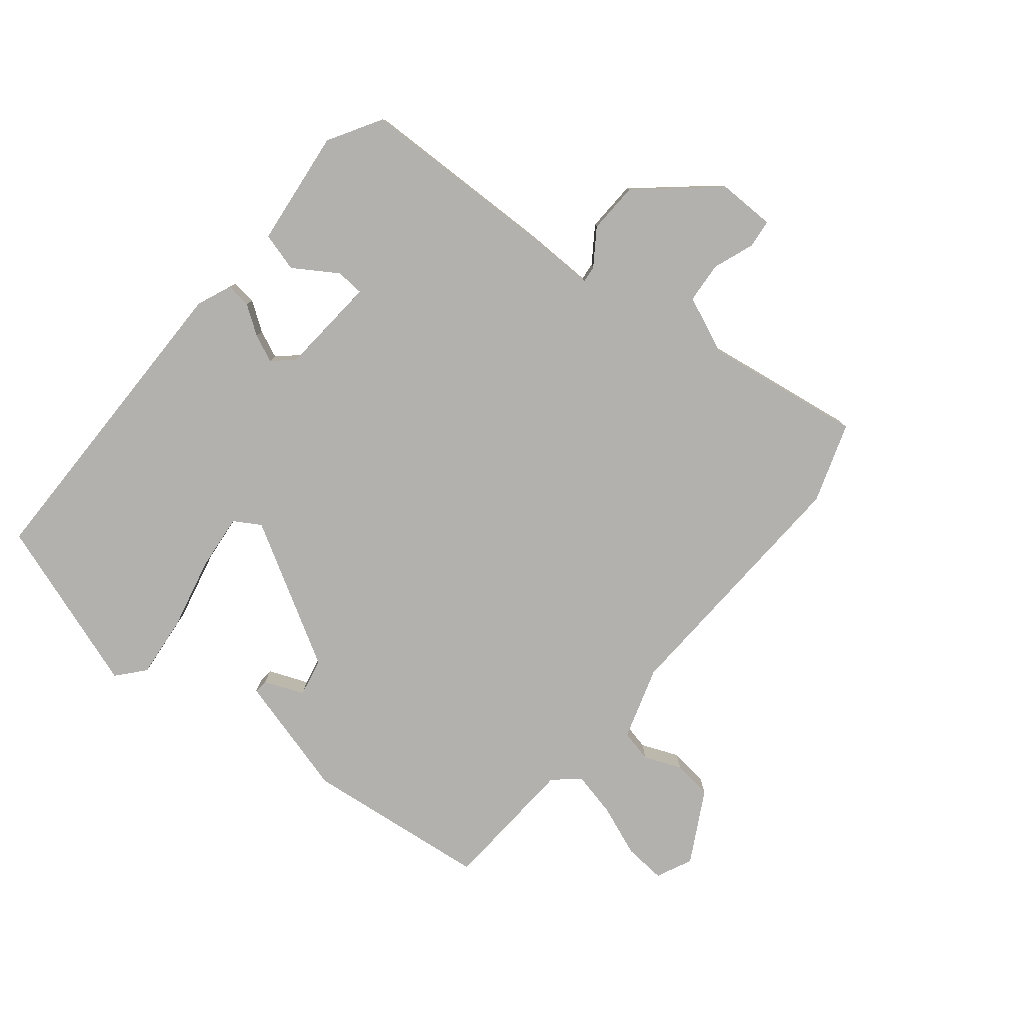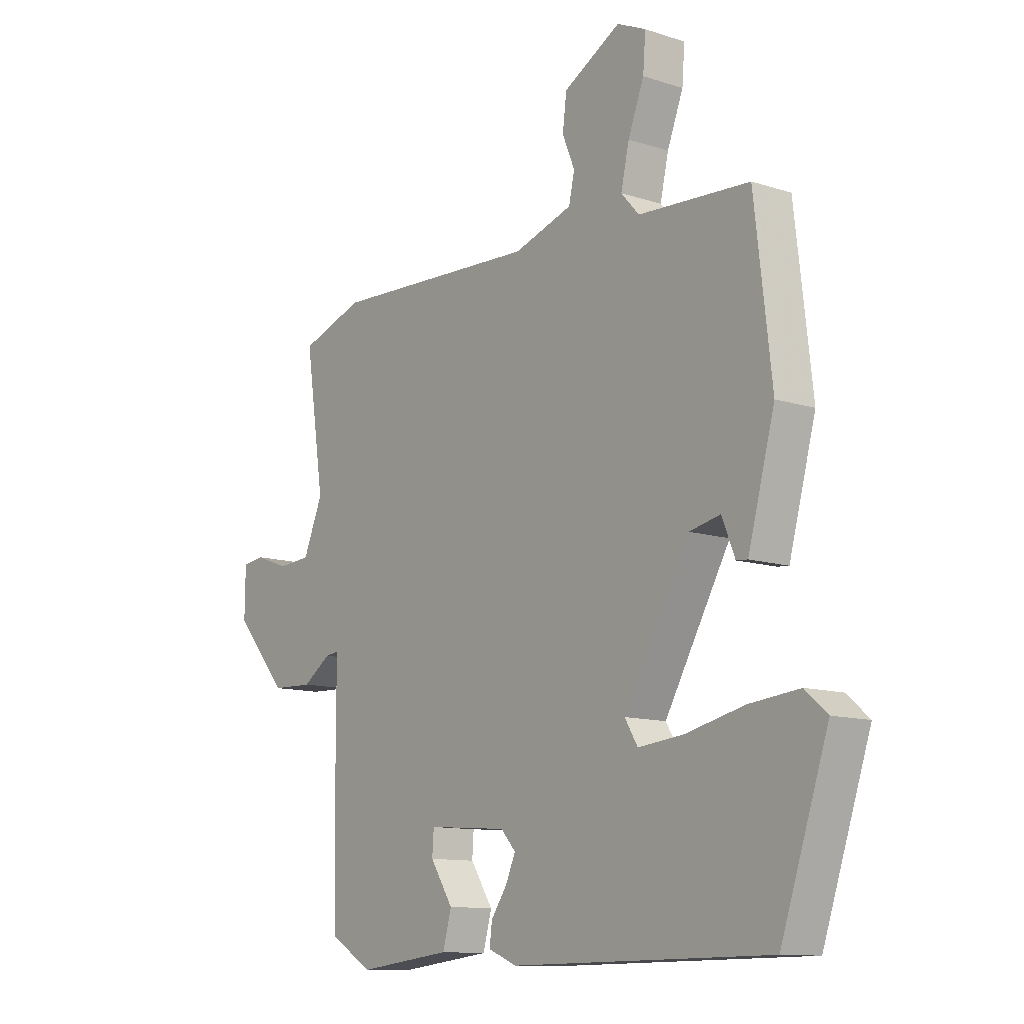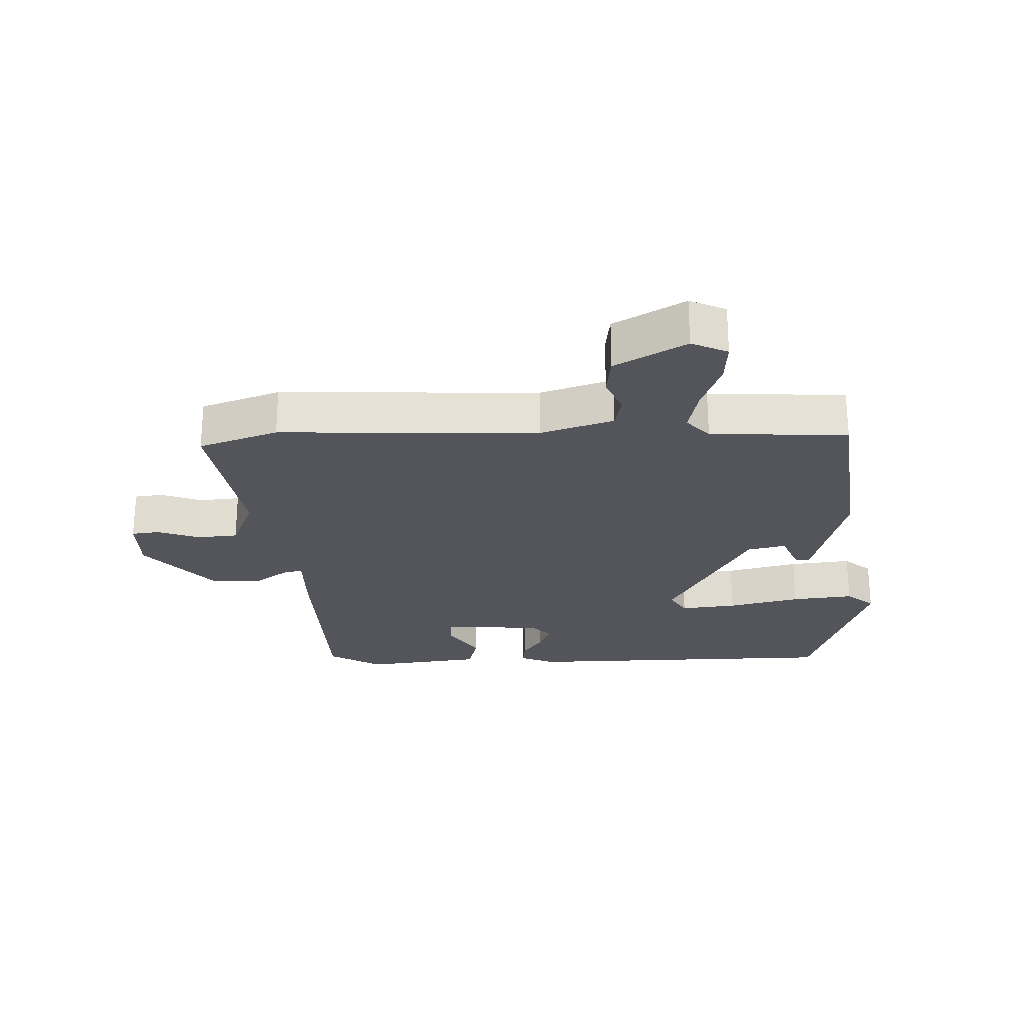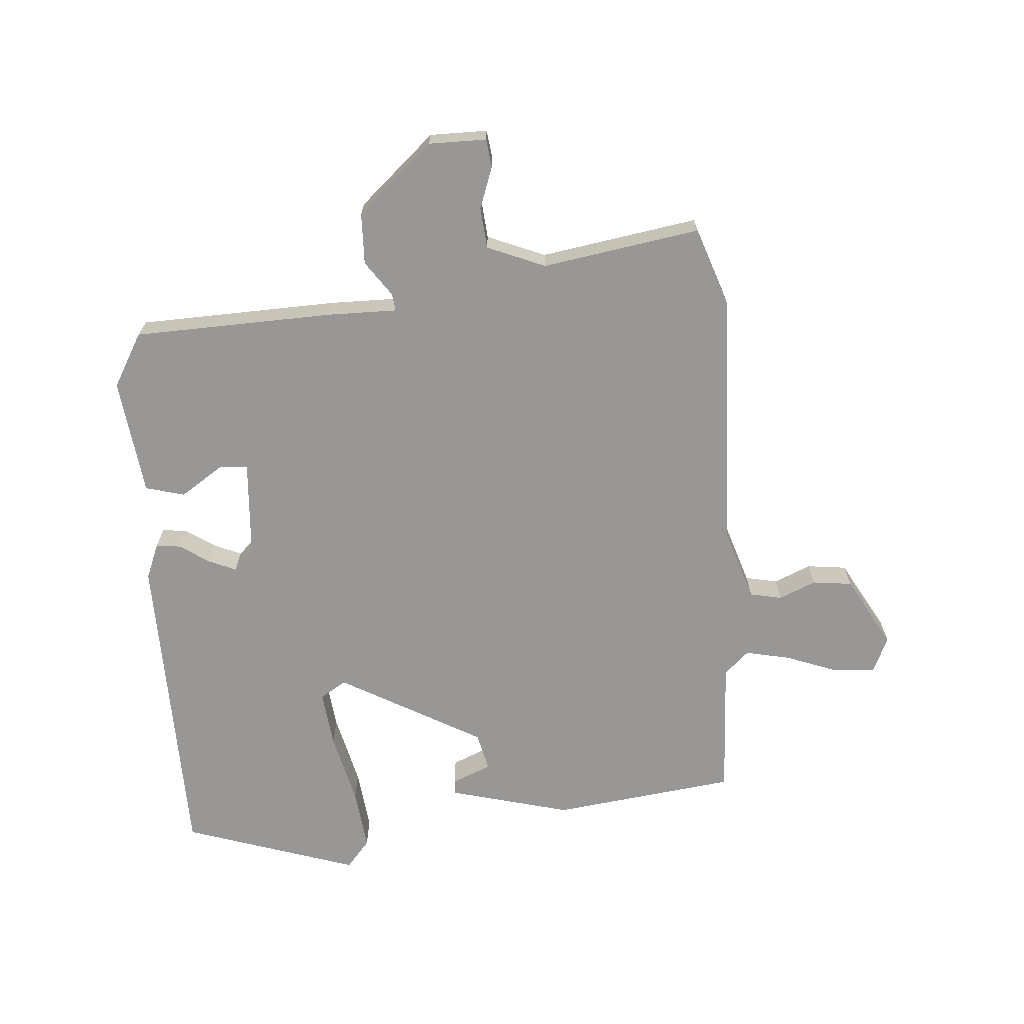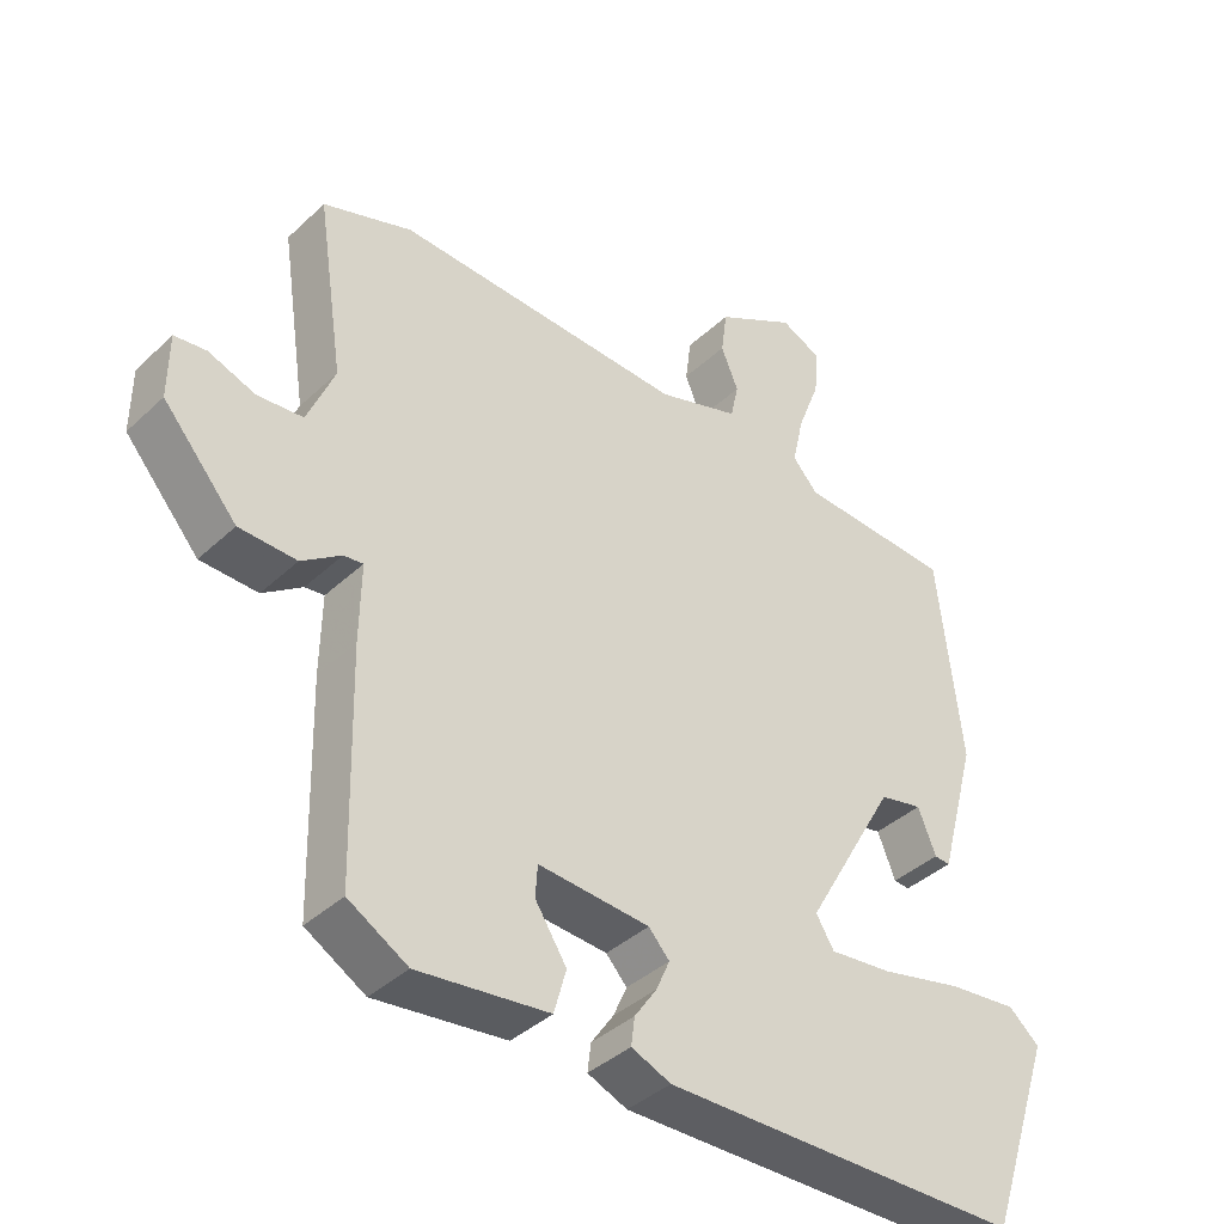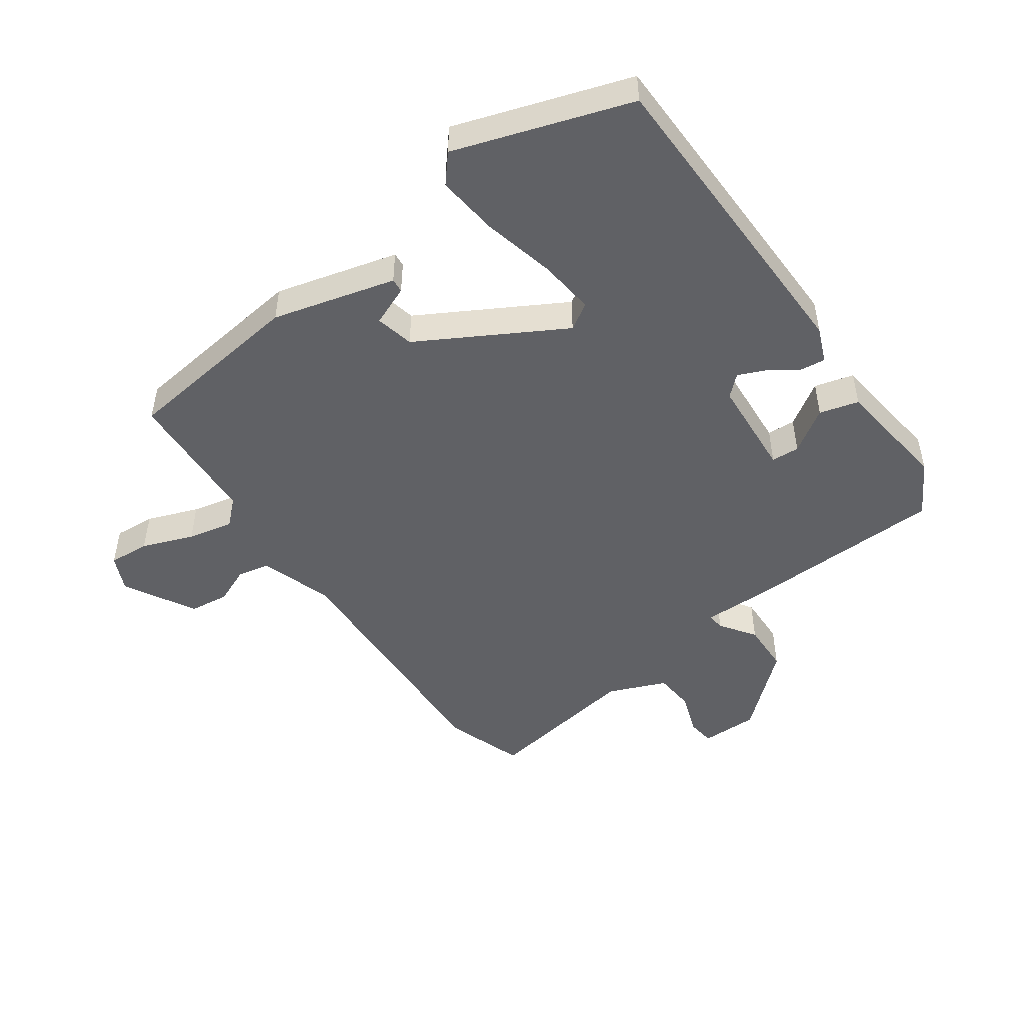
<metadata>
{"format":"obj","ext":"obj","renderer":"f3d","projection":"perspective","resolution":1024,"background":"white","views":[{"elev":-79.3,"azim":-129.2,"up":"+Y"},{"elev":-11.6,"azim":52.0,"up":"+Z"},{"elev":-25.0,"azim":2.4,"up":"+Y"},{"elev":-68.3,"azim":-85.1,"up":"+Y"},{"elev":-39.0,"azim":-40.8,"up":"+Z"},{"elev":-48.6,"azim":125.8,"up":"+Y"}]}
</metadata>
<code>
v -0.476 0.07 -0.438
v -0.483 0.07 -0.126
v -0.481 0.07 -0.017
v -0.508 0.07 -0.02
v -0.563 0.07 -0.058
v -0.643 0.07 -0.055
v -0.746 0.07 0.064
v -0.745 0.07 0.154
v -0.701 0.07 0.159
v -0.636 0.07 0.135
v -0.572 0.07 0.14
v -0.534 0.07 0.23
v -0.571 0.07 0.476
v -0.447 0.07 0.518
v -0.043 0.07 0.499
v 0.071 0.07 0.535
v 0.082 0.07 0.585
v 0.058 0.07 0.643
v 0.066 0.07 0.705
v 0.177 0.07 0.766
v 0.233 0.07 0.74
v 0.228 0.07 0.675
v 0.197 0.07 0.595
v 0.181 0.07 0.524
v 0.216 0.07 0.485
v 0.431 0.07 0.472
v 0.464 0.07 0.184
v 0.412 0.07 -0.007
v 0.39 0.07 -0.005
v 0.365 0.07 0.057
v 0.305 0.07 0.044
v 0.178 0.07 -0.178
v 0.203 0.07 -0.219
v 0.291 0.07 -0.21
v 0.404 0.07 -0.184
v 0.501 0.07 -0.174
v 0.544 0.07 -0.211
v 0.452 0.07 -0.483
v -0.05 0.07 -0.487
v -0.105 0.07 -0.464
v -0.1 0.07 -0.425
v -0.069 0.07 -0.38
v -0.05 0.07 -0.337
v -0.079 0.07 -0.305
v -0.234 0.07 -0.293
v -0.237 0.07 -0.337
v -0.193 0.07 -0.405
v -0.21 0.07 -0.466
v -0.393 0.07 -0.487
v -0.476 0 -0.438
v -0.483 0 -0.126
v -0.481 0 -0.017
v -0.508 0 -0.02
v -0.563 0 -0.058
v -0.643 0 -0.055
v -0.746 0 0.064
v -0.745 0 0.154
v -0.701 0 0.159
v -0.636 0 0.135
v -0.572 0 0.14
v -0.534 0 0.23
v -0.571 0 0.476
v -0.447 0 0.518
v -0.043 0 0.499
v 0.071 0 0.535
v 0.082 0 0.585
v 0.058 0 0.643
v 0.066 0 0.705
v 0.177 0 0.766
v 0.233 0 0.74
v 0.228 0 0.675
v 0.197 0 0.595
v 0.181 0 0.524
v 0.216 0 0.485
v 0.431 0 0.472
v 0.464 0 0.184
v 0.412 0 -0.007
v 0.39 0 -0.005
v 0.365 0 0.057
v 0.305 0 0.044
v 0.178 0 -0.178
v 0.203 0 -0.219
v 0.291 0 -0.21
v 0.404 0 -0.184
v 0.501 0 -0.174
v 0.544 0 -0.211
v 0.452 0 -0.483
v -0.05 0 -0.487
v -0.105 0 -0.464
v -0.1 0 -0.425
v -0.069 0 -0.38
v -0.05 0 -0.337
v -0.079 0 -0.305
v -0.234 0 -0.293
v -0.237 0 -0.337
v -0.193 0 -0.405
v -0.21 0 -0.466
v -0.393 0 -0.487
f 1 2 3
f 49 1 3
f 48 49 3
f 47 48 3
f 46 47 3
f 45 46 3
f 44 45 3
f 40 41 42
f 39 40 42
f 38 39 42
f 37 38 42
f 36 37 42
f 35 36 42
f 34 35 42
f 33 34 42 43
f 32 33 43 44
f 28 29 30
f 27 28 30
f 26 27 30
f 25 26 30
f 24 25 30 31
f 21 22 23
f 20 21 23
f 19 20 23
f 18 19 23
f 17 18 23
f 16 17 23 24
f 32 44 3
f 31 32 3
f 24 31 3
f 16 24 3
f 15 16 3
f 8 9 10
f 7 8 10
f 6 7 10
f 5 6 10
f 4 5 10
f 4 10 11
f 3 4 11 12
f 13 14 15
f 12 13 15
f 3 12 15
f 52 51 50
f 52 50 98
f 52 98 97
f 52 97 96
f 52 96 95
f 52 95 94
f 52 94 93
f 91 90 89
f 91 89 88
f 91 88 87
f 91 87 86
f 91 86 85
f 91 85 84
f 91 84 83
f 92 91 83 82
f 93 92 82 81
f 79 78 77
f 79 77 76
f 79 76 75
f 79 75 74
f 80 79 74 73
f 72 71 70
f 72 70 69
f 72 69 68
f 72 68 67
f 72 67 66
f 73 72 66 65
f 52 93 81
f 52 81 80
f 52 80 73
f 52 73 65
f 52 65 64
f 59 58 57
f 59 57 56
f 59 56 55
f 59 55 54
f 59 54 53
f 60 59 53
f 61 60 53 52
f 64 63 62
f 64 62 61
f 64 61 52
f 1 50 51 2
f 2 51 52 3
f 3 52 53 4
f 4 53 54 5
f 5 54 55 6
f 6 55 56 7
f 7 56 57 8
f 8 57 58 9
f 9 58 59 10
f 10 59 60 11
f 11 60 61 12
f 12 61 62 13
f 13 62 63 14
f 14 63 64 15
f 15 64 65 16
f 16 65 66 17
f 17 66 67 18
f 18 67 68 19
f 19 68 69 20
f 20 69 70 21
f 21 70 71 22
f 22 71 72 23
f 23 72 73 24
f 24 73 74 25
f 25 74 75 26
f 26 75 76 27
f 27 76 77 28
f 28 77 78 29
f 29 78 79 30
f 30 79 80 31
f 31 80 81 32
f 32 81 82 33
f 33 82 83 34
f 34 83 84 35
f 35 84 85 36
f 36 85 86 37
f 37 86 87 38
f 38 87 88 39
f 39 88 89 40
f 40 89 90 41
f 41 90 91 42
f 42 91 92 43
f 43 92 93 44
f 44 93 94 45
f 45 94 95 46
f 46 95 96 47
f 47 96 97 48
f 48 97 98 49
f 49 98 50 1

</code>
